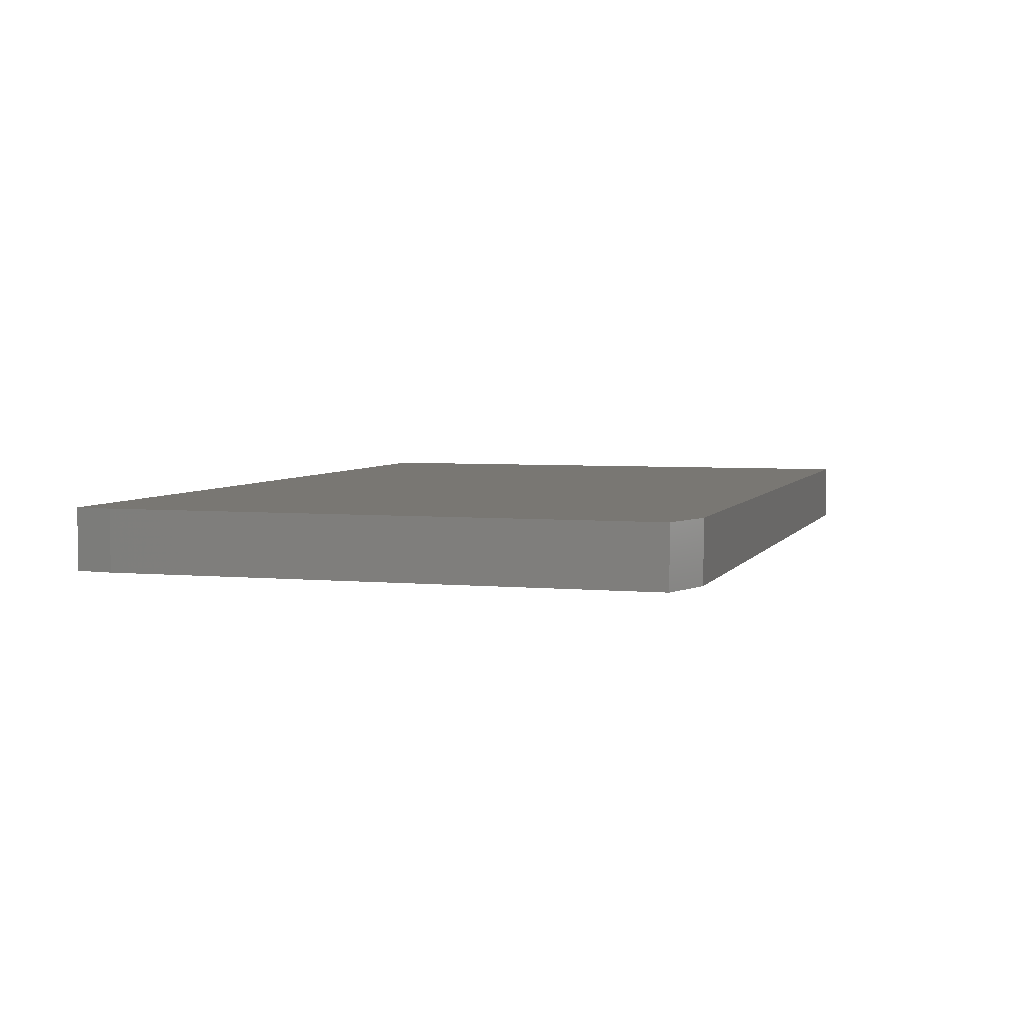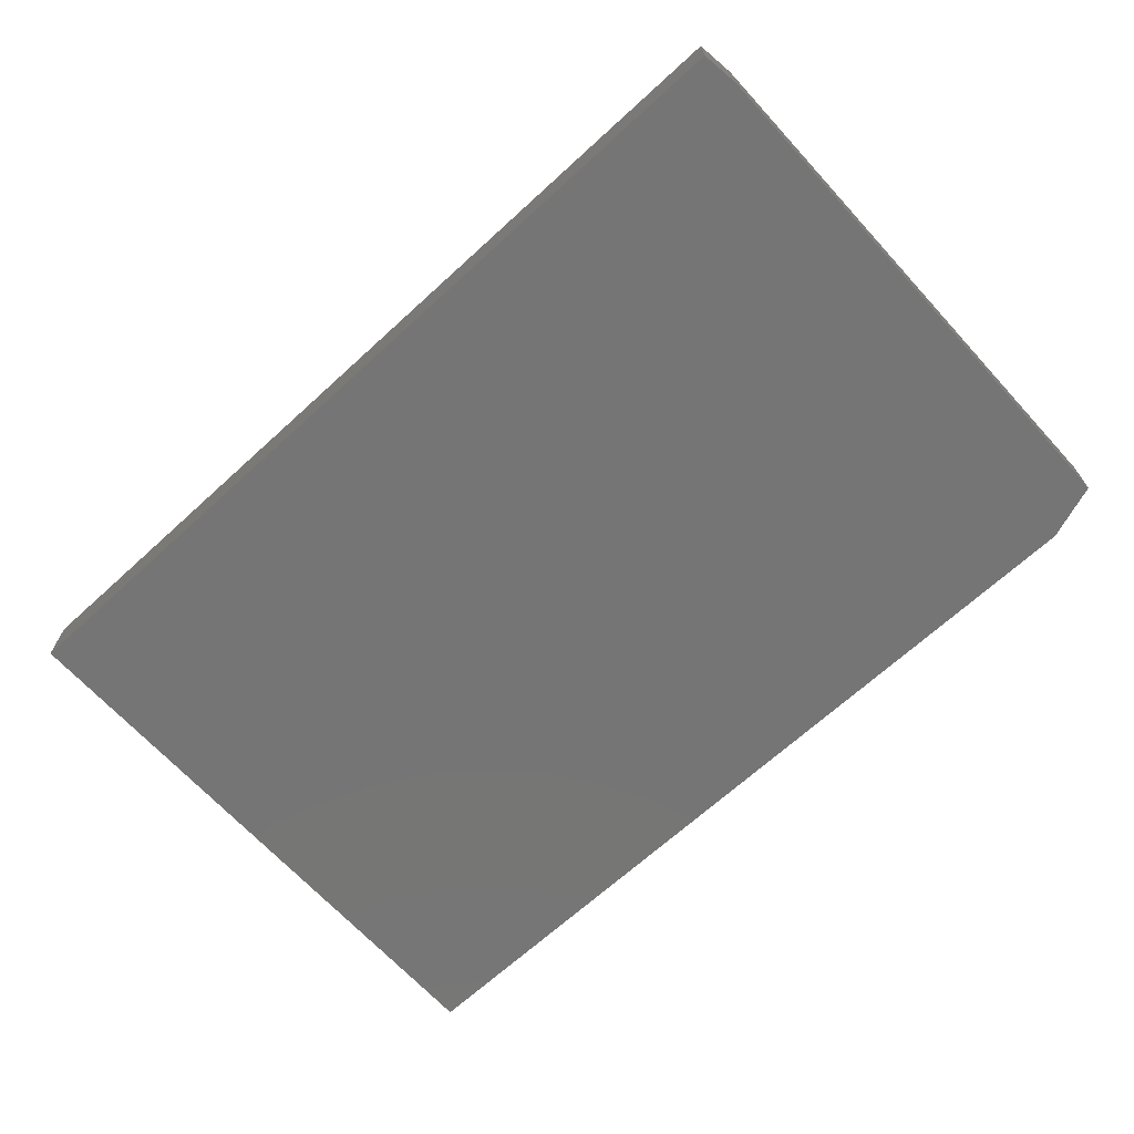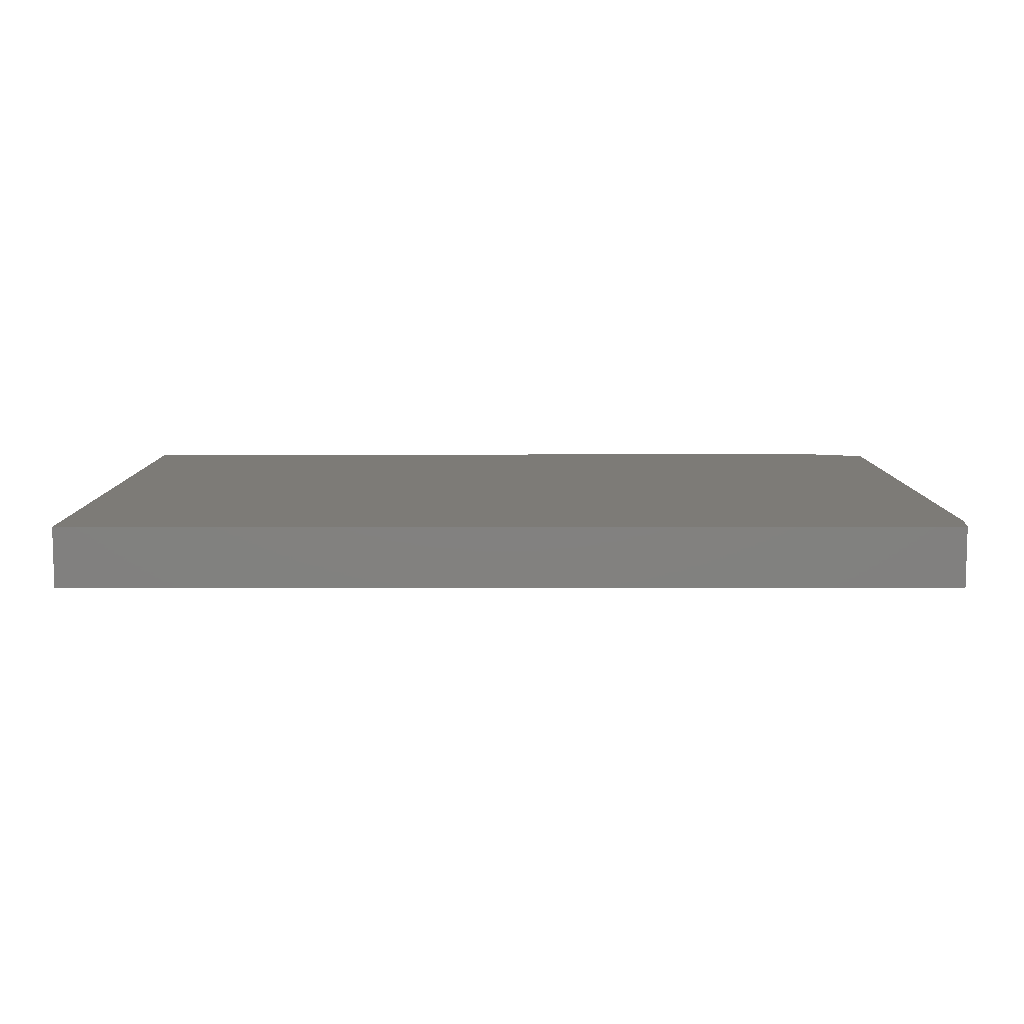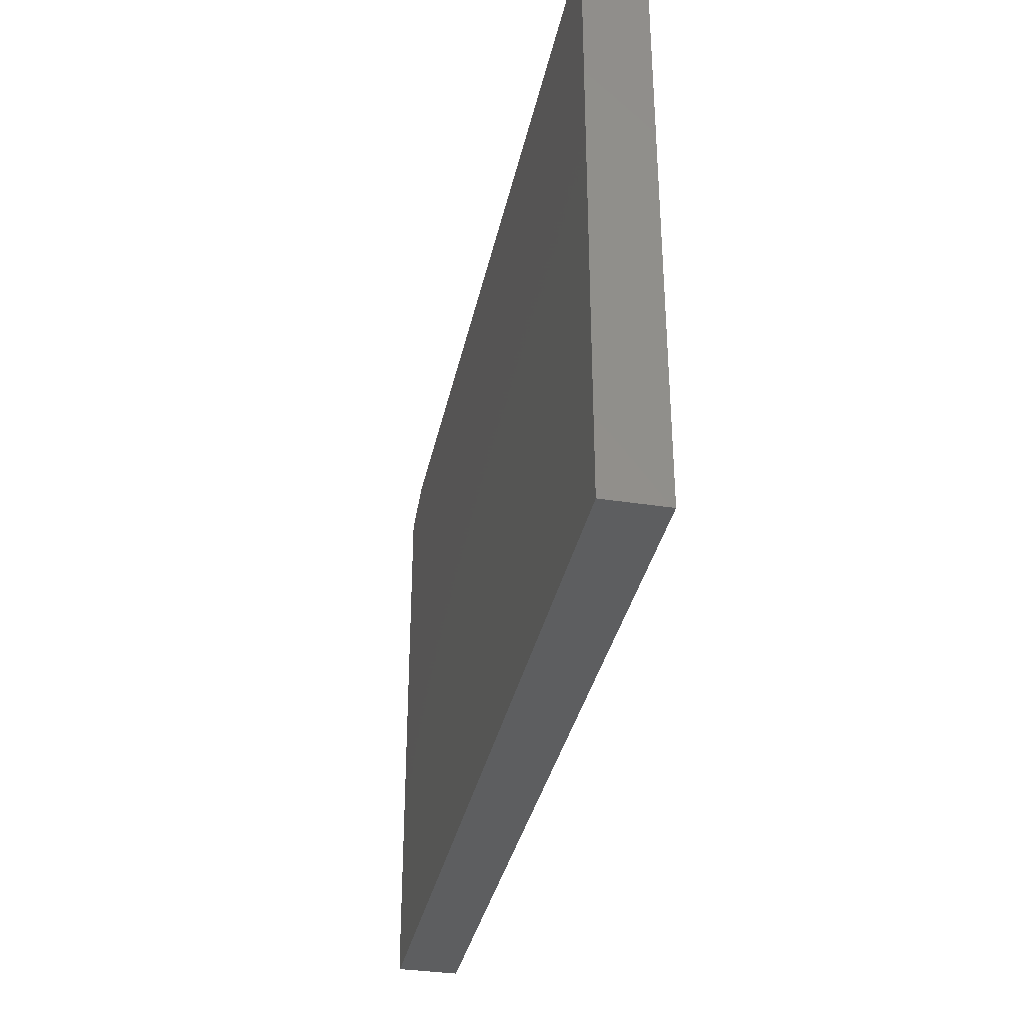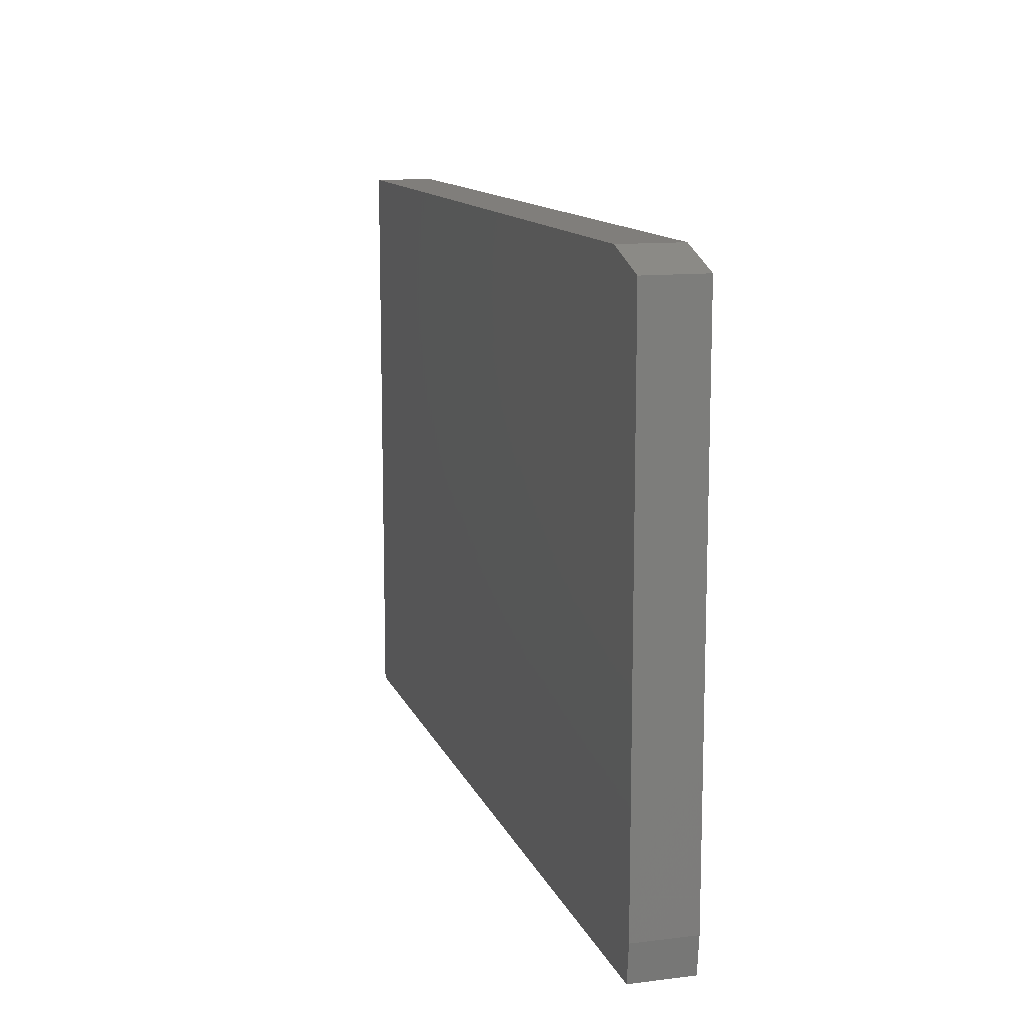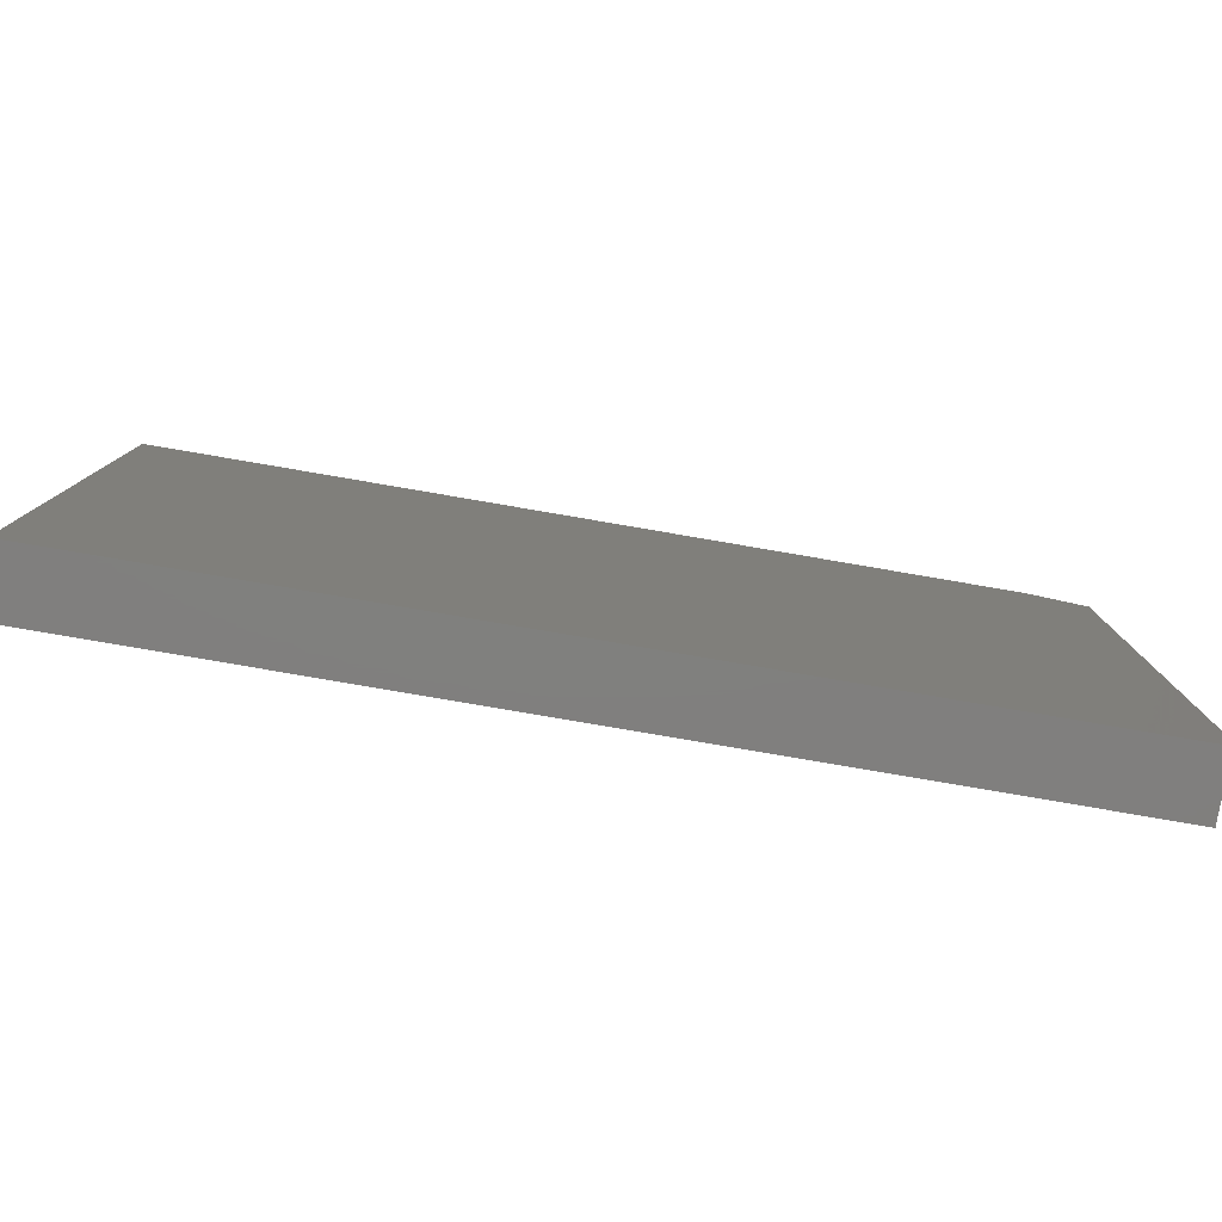
<metadata>
{"format":"stl","ext":"stl","renderer":"f3d","projection":"perspective","resolution":1024,"background":"white","views":[{"elev":4.4,"azim":-73.0,"up":"+Y"},{"elev":-67.7,"azim":-137.5,"up":"+Y"},{"elev":8.6,"azim":179.9,"up":"+Y"},{"elev":-34.8,"azim":78.3,"up":"+Z"},{"elev":12.4,"azim":-106.0,"up":"+Z"},{"elev":-79.9,"azim":170.3,"up":"+Z"}]}
</metadata>
<code>
# stl→obj: 12 verts, 20 faces
v -0.6562 0.1016 0.4947
v 0.75 0.1016 0.4947
v -0.75 0.1016 0.4635
v -0.7422 0.1016 -0.5
v -0.75 0.1016 -0.4375
v 0.75 0.1016 -0.5
v -0.75 5.348e-17 0.4635
v 0.75 2.218e-16 0.4947
v -0.6562 6.563e-17 0.4947
v 0.75 1.665e-16 -0.5
v -0.75 3.469e-18 -0.4375
v -0.7422 8.674e-19 -0.5
f 1 2 3
f 4 5 6
f 6 5 3
f 6 3 2
f 7 8 9
f 8 7 10
f 10 7 11
f 10 11 12
f 3 5 7
f 7 5 11
f 4 6 12
f 12 6 10
f 11 5 12
f 12 5 4
f 2 1 8
f 8 1 9
f 9 1 7
f 7 1 3
f 6 2 10
f 10 2 8

</code>
